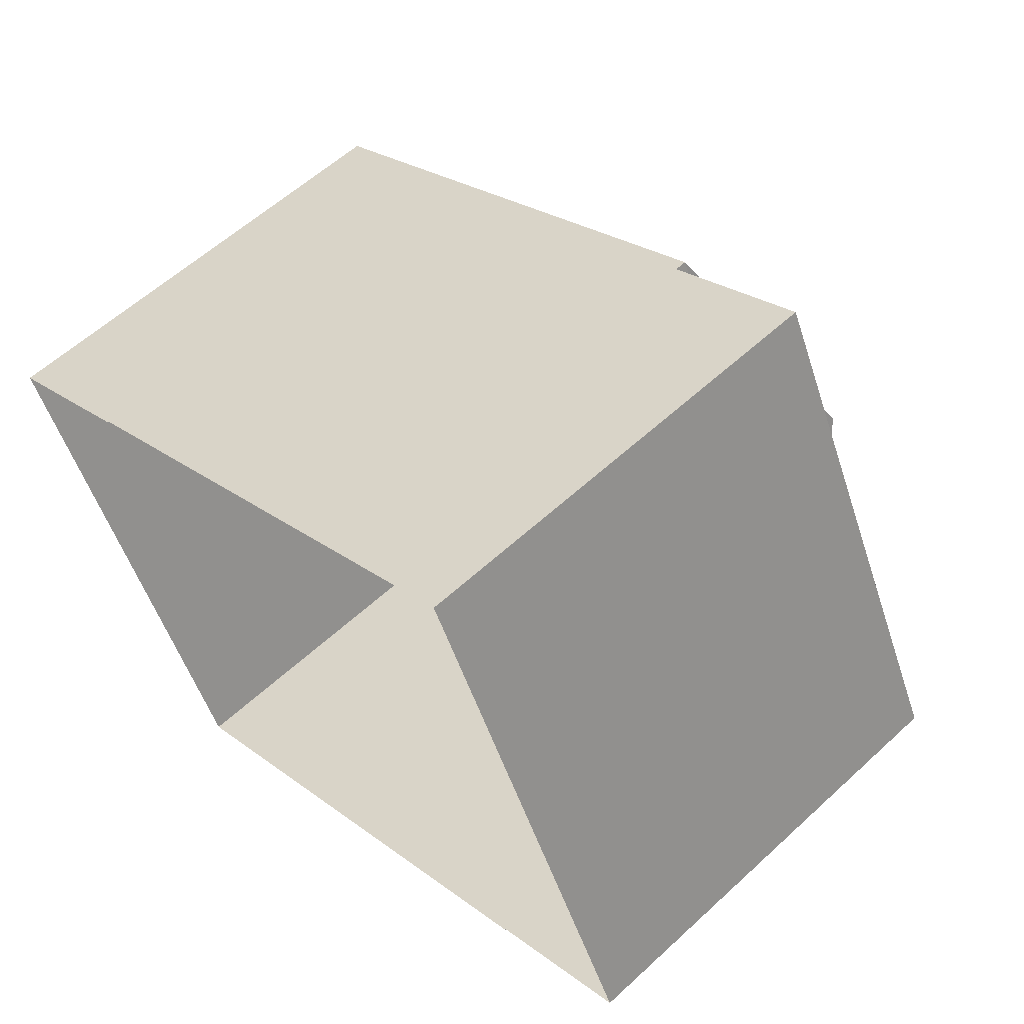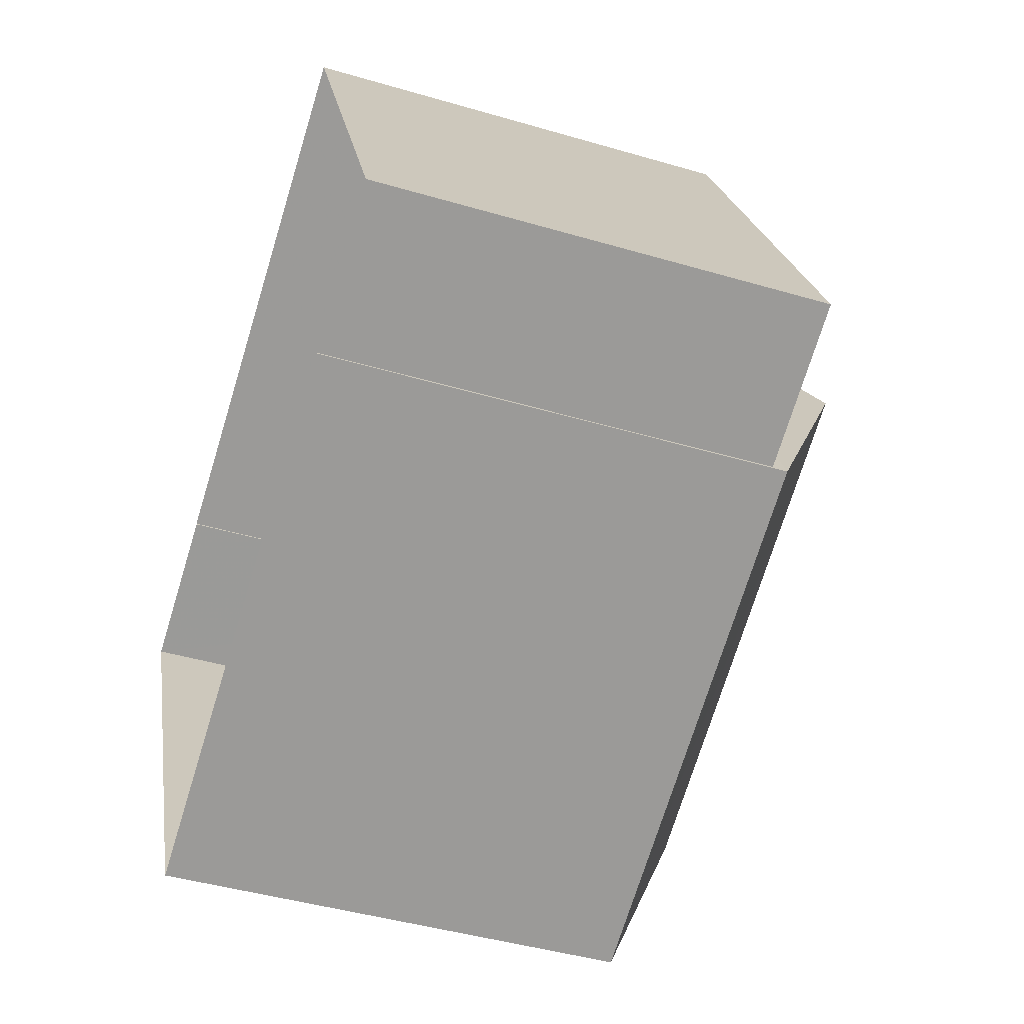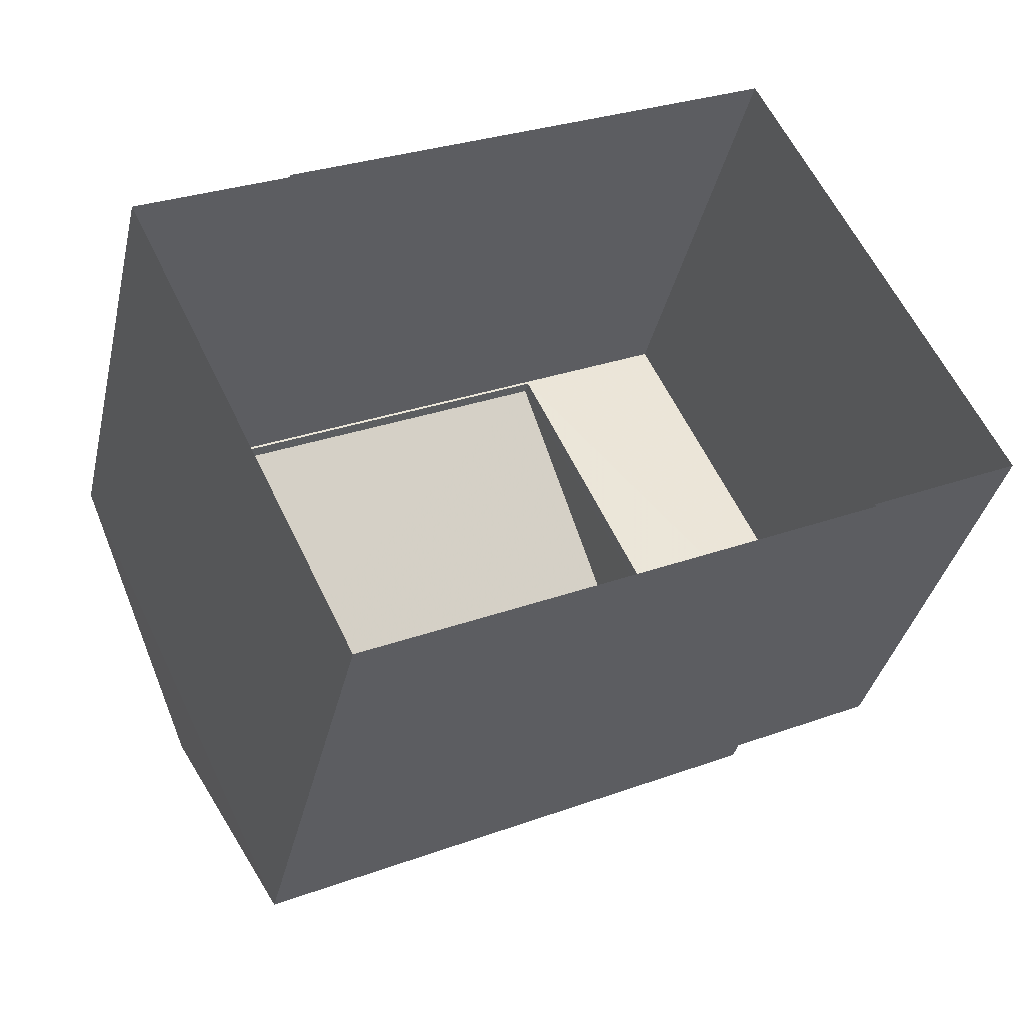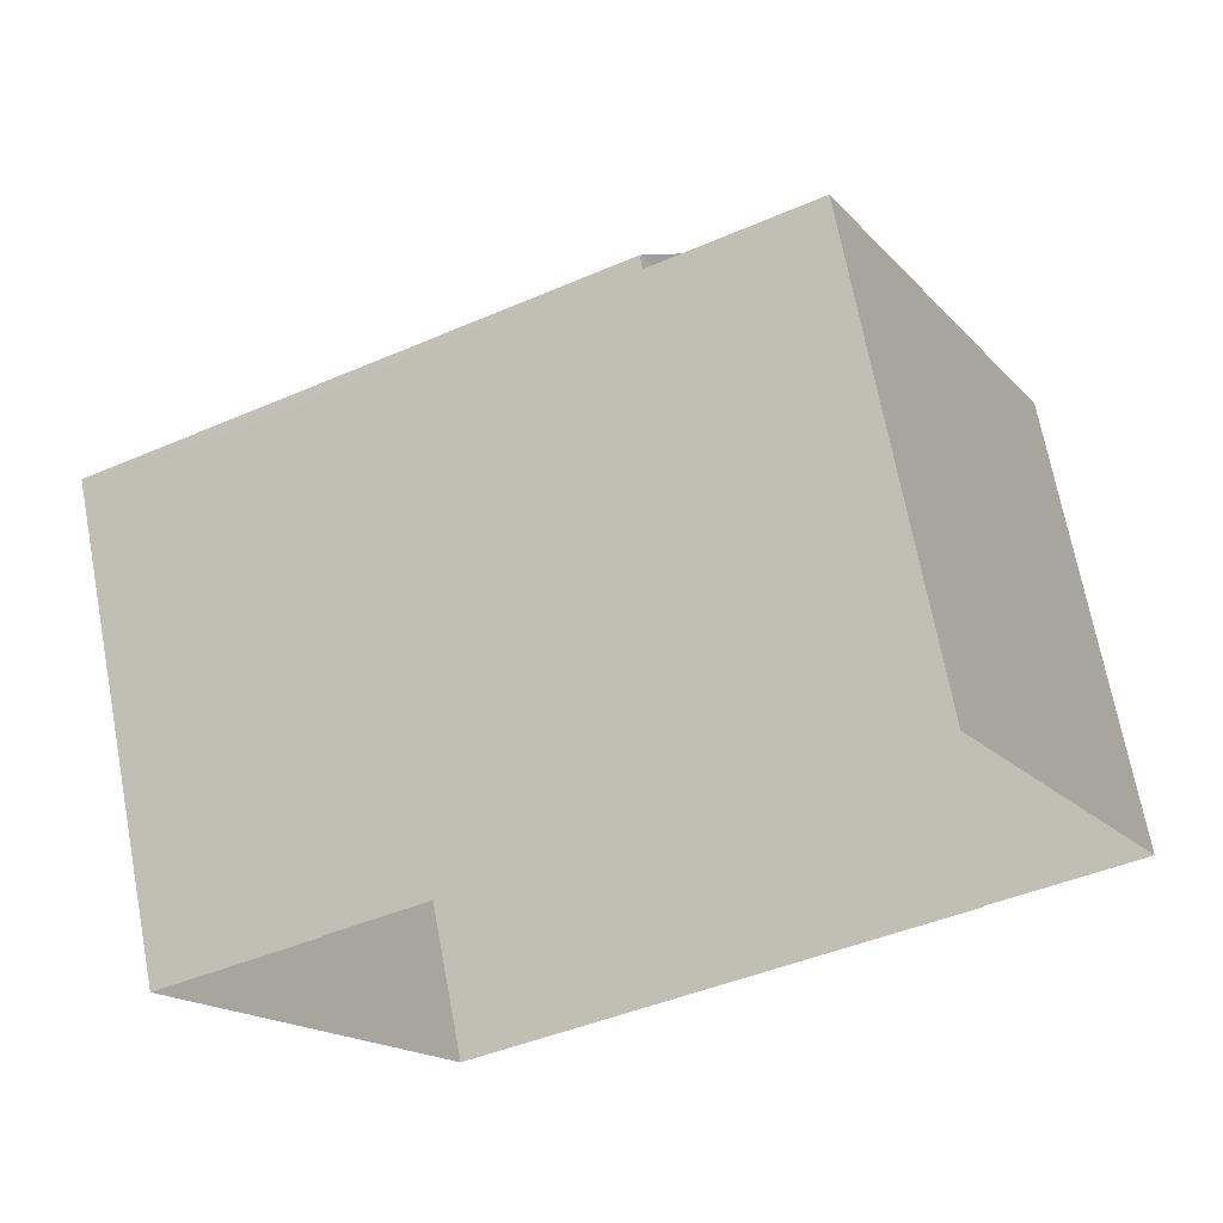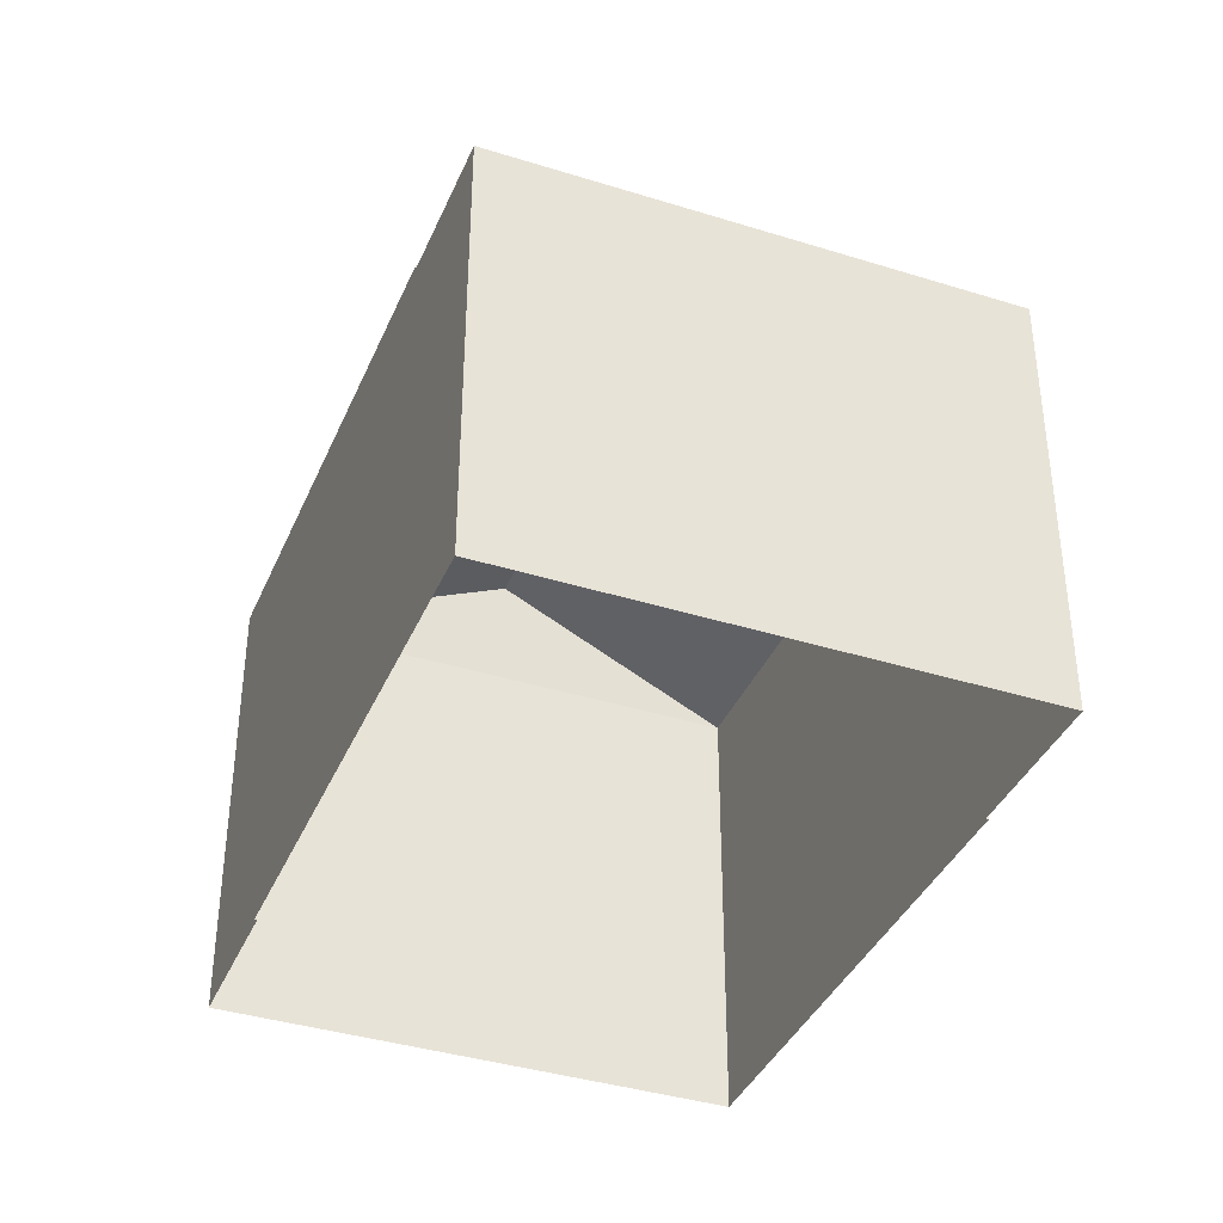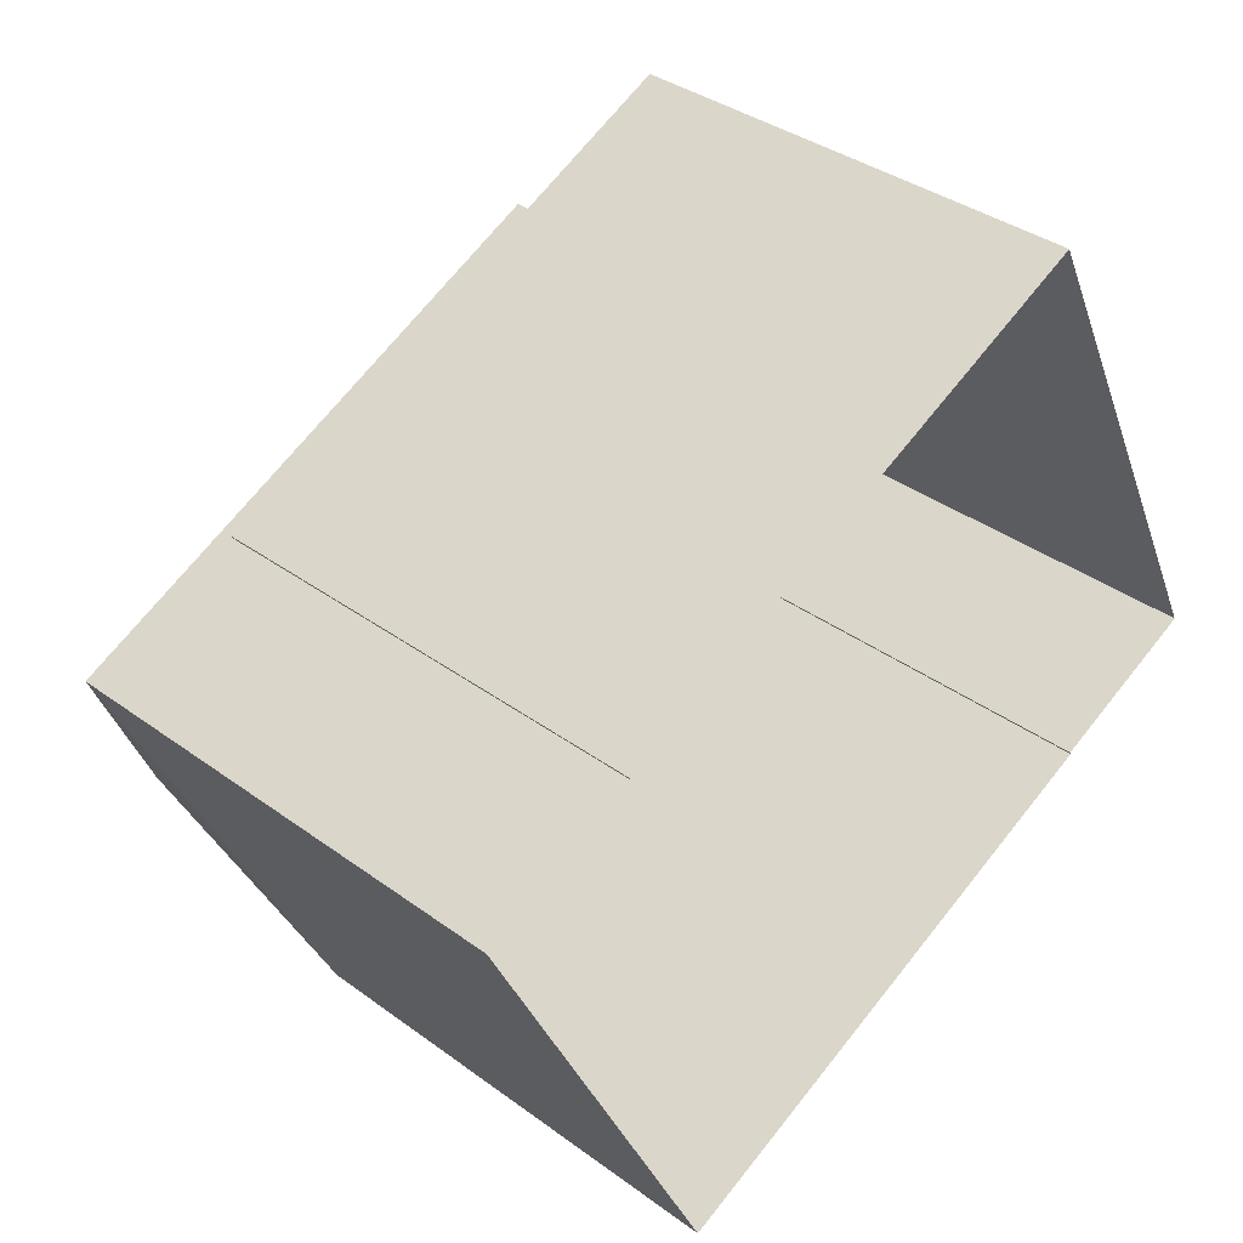
<metadata>
{"format":"obj","ext":"obj","renderer":"f3d","projection":"perspective","resolution":1024,"background":"white","views":[{"elev":57.7,"azim":-133.8,"up":"+Y"},{"elev":-44.1,"azim":-109.0,"up":"+Y"},{"elev":-37.0,"azim":167.2,"up":"+Y"},{"elev":69.1,"azim":169.3,"up":"+Y"},{"elev":-38.3,"azim":-137.6,"up":"+Z"},{"elev":36.1,"azim":133.9,"up":"+Y"}]}
</metadata>
<code>
v -1.263e+04 -3.374e+04 36.91
v -1.263e+04 -3.374e+04 36.91
v -1.262e+04 -3.374e+04 36.91
v -1.262e+04 -3.373e+04 36.91
v -1.262e+04 -3.373e+04 36.91
v -1.263e+04 -3.374e+04 36.91
v -1.263e+04 -3.373e+04 36.91
v -1.262e+04 -3.373e+04 36.91
v -1.262e+04 -3.373e+04 42.86
v -1.262e+04 -3.373e+04 42.86
v -1.263e+04 -3.373e+04 42.86
v -1.263e+04 -3.374e+04 42.86
v -1.263e+04 -3.374e+04 42.86
v -1.263e+04 -3.373e+04 42.86
v -1.263e+04 -3.373e+04 43.05
v -1.262e+04 -3.374e+04 44.51
v -1.262e+04 -3.373e+04 43.05
v -1.263e+04 -3.373e+04 44.51
v -1.262e+04 -3.374e+04 43.05
v -1.263e+04 -3.374e+04 43.05
f 1 2 3
f 4 3 5
f 2 6 7
f 8 5 7
f 3 2 5
f 5 2 7
f 9 10 11
f 12 11 13
f 13 11 14
f 11 10 14
f 15 16 17
f 18 16 15
f 16 18 19
f 19 18 20
f 18 15 20
f 16 19 17
f 9 8 10
f 9 5 8
f 12 13 6
f 2 12 6
f 13 7 6
f 13 14 7
f 7 10 8
f 7 14 10
f 15 12 20
f 20 12 1
f 15 11 12
f 1 12 2
f 4 19 3
f 4 17 19
f 19 1 3
f 19 20 1
f 11 15 9
f 5 9 4
f 4 9 17
f 9 15 17

</code>
